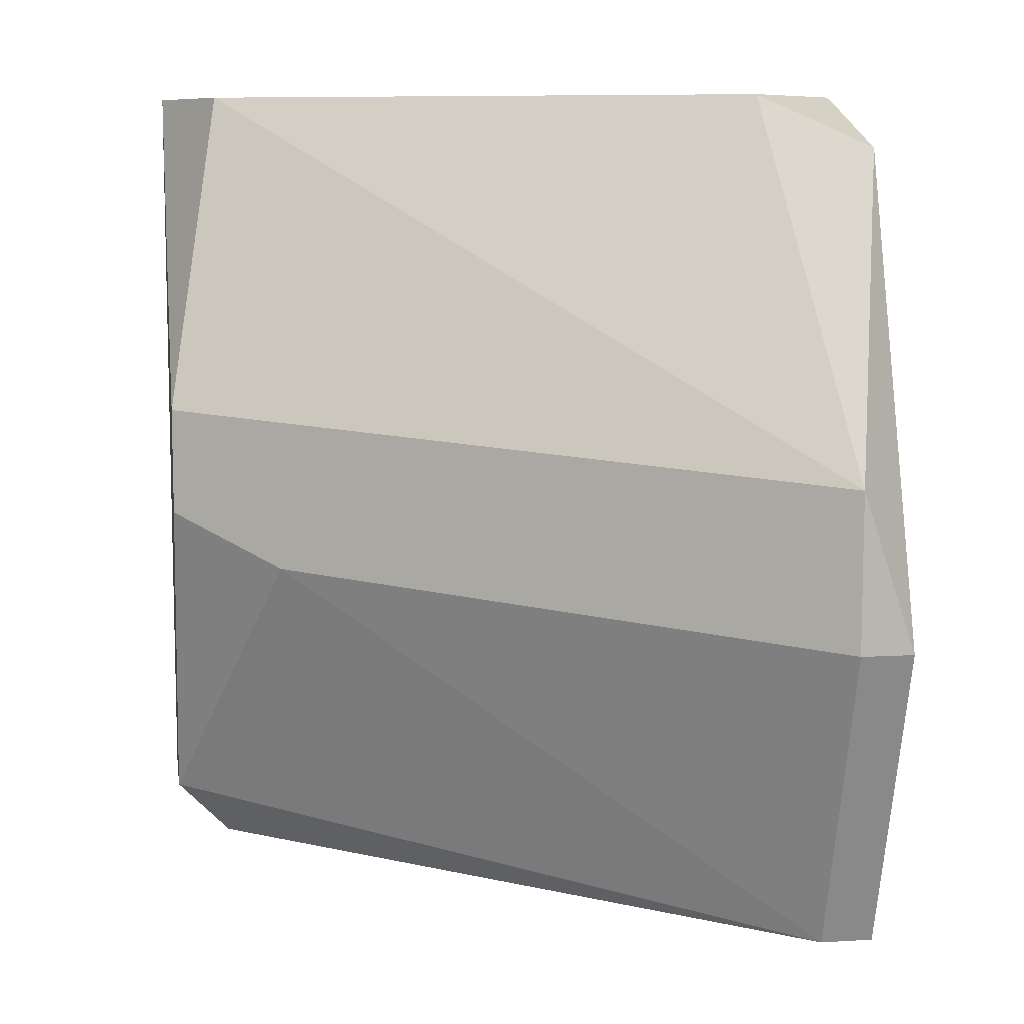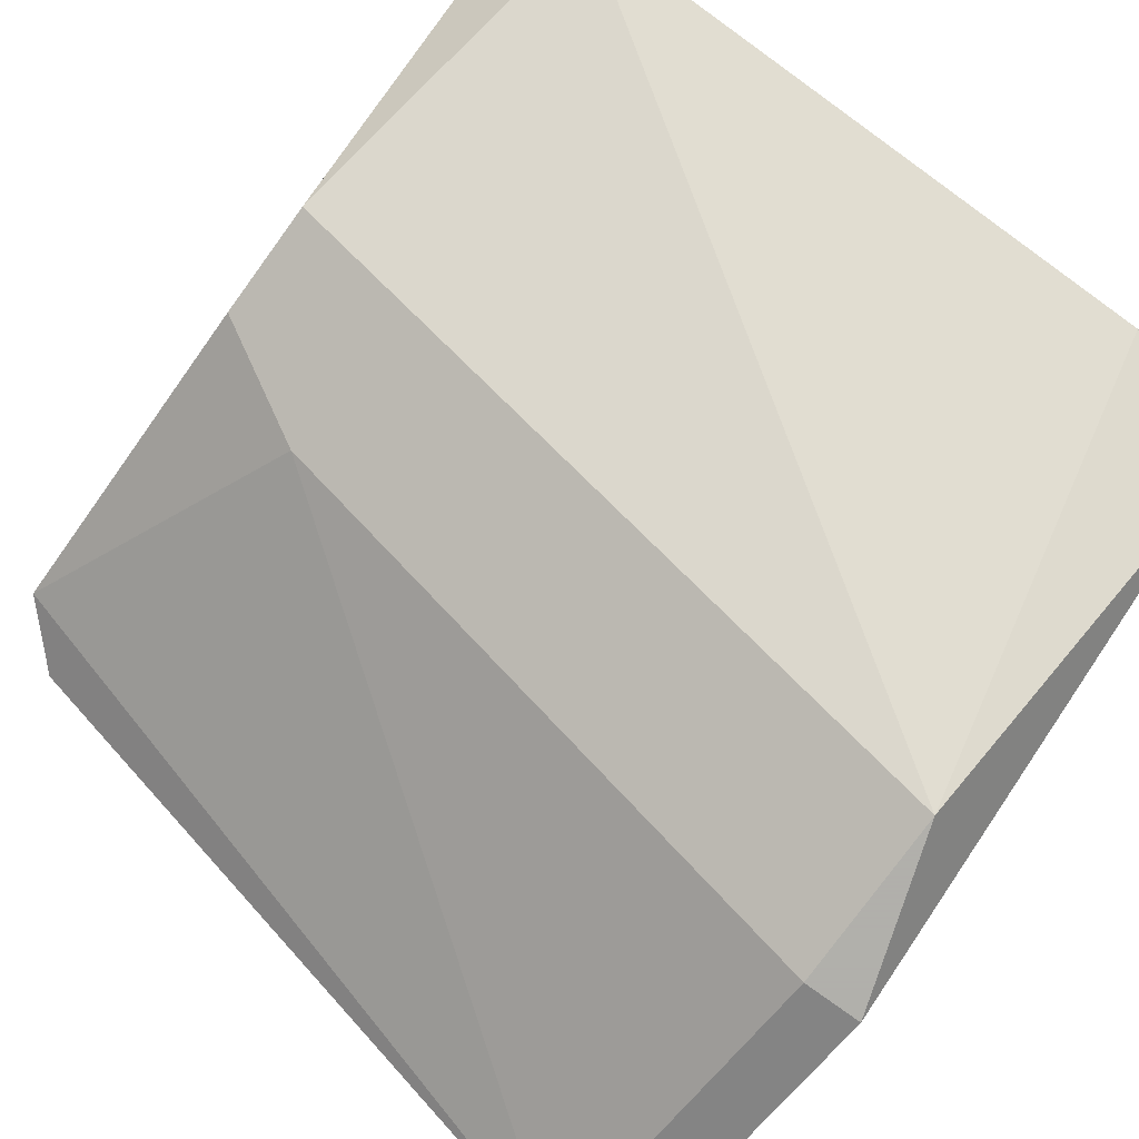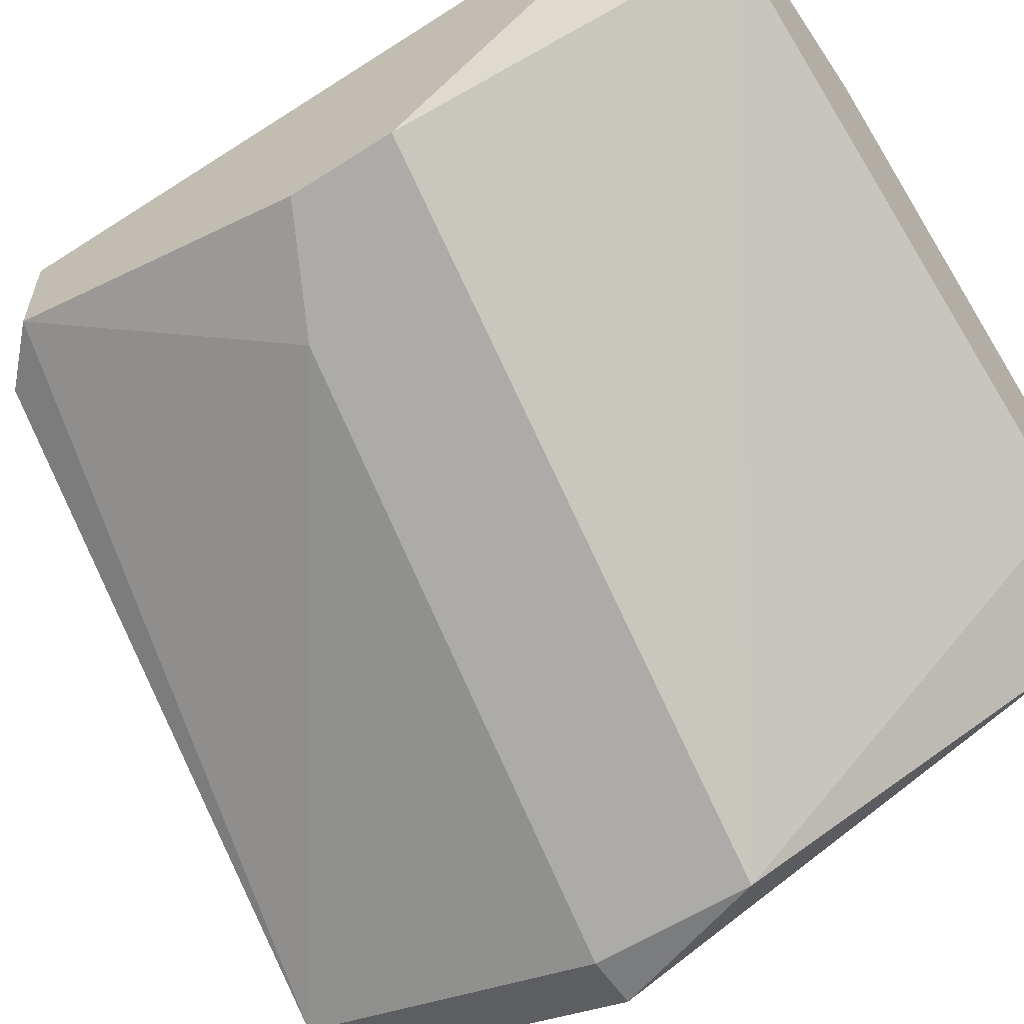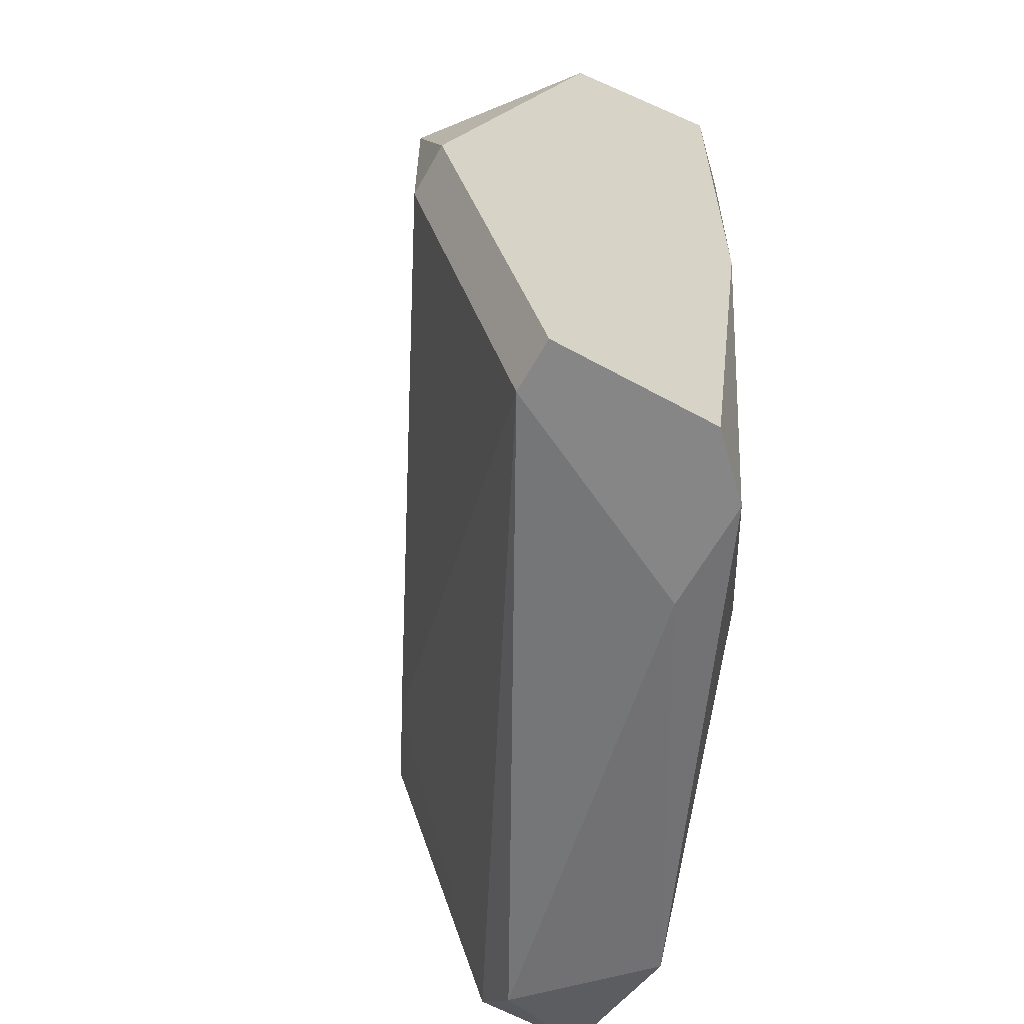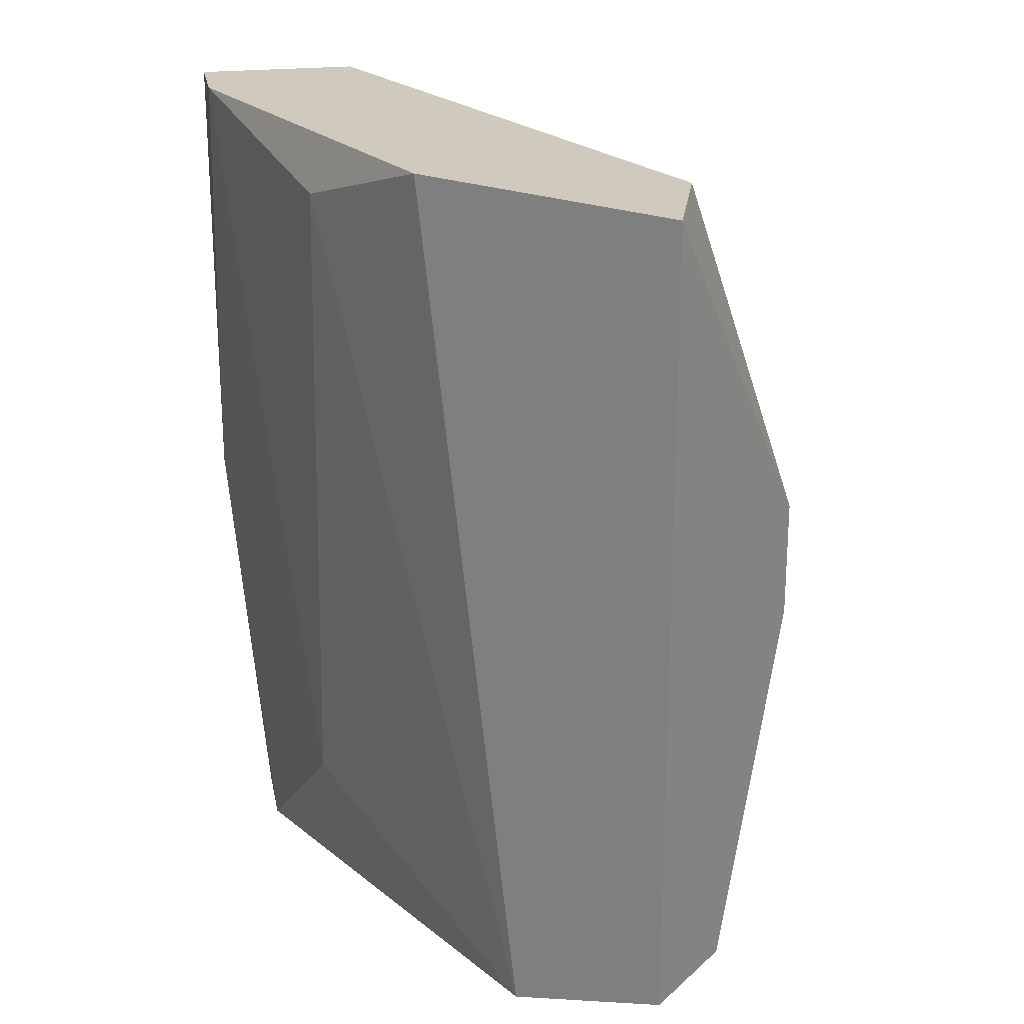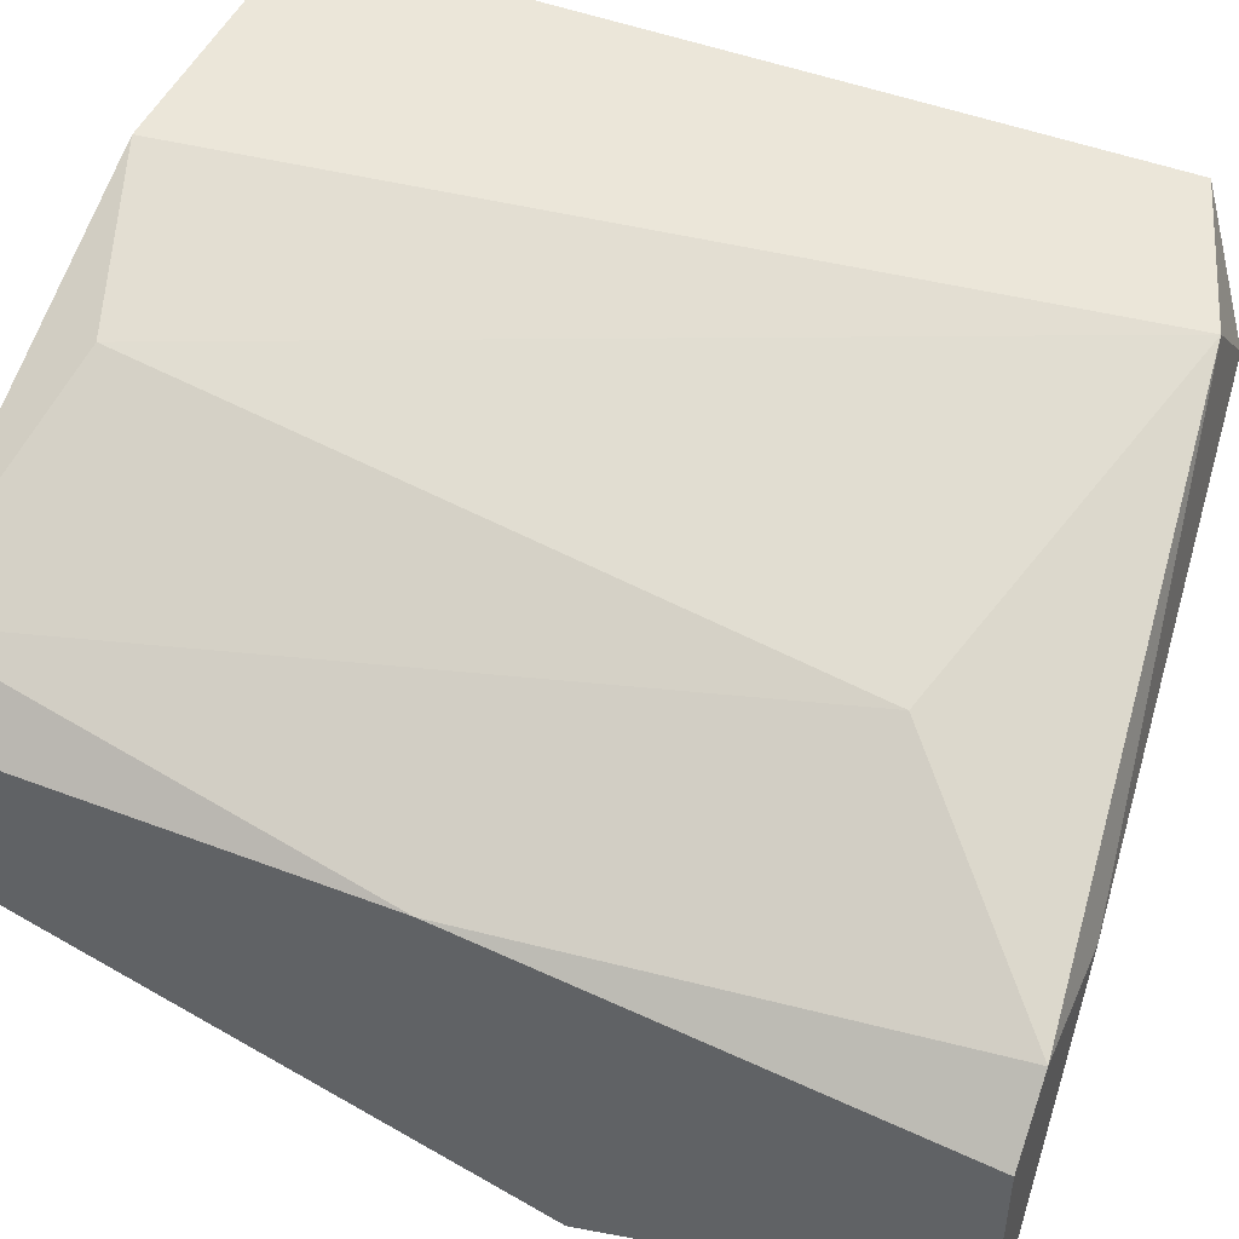
<metadata>
{"format":"obj","ext":"obj","renderer":"f3d","projection":"perspective","resolution":1024,"background":"white","views":[{"elev":8.7,"azim":-9.2,"up":"+Z"},{"elev":-78.4,"azim":-36.1,"up":"+Y"},{"elev":-58.6,"azim":-56.4,"up":"+Y"},{"elev":-62.2,"azim":60.8,"up":"+Z"},{"elev":22.8,"azim":-145.7,"up":"+Z"},{"elev":47.6,"azim":113.3,"up":"+Y"}]}
</metadata>
<code>
v 0.03187 0.05911 -0.03907
v 0.009593 0.05911 -0.02125
v 0.009593 0.05911 -0.01679
v 0.009593 0.06802 -0.00342
v 0.009593 0.06802 -0.03461
v 0.009593 0.06356 -0.03461
v 0.02964 0.06356 -0.03238
v 0.01628 0.06802 -0.03684
v 0.02074 0.06802 -0.00342
v 0.03633 0.04574 -0.01902
v 0.03633 0.04574 -0.02569
v 0.03633 0.05911 -0.03907
v 0.03633 0.0502 -0.03907
v 0.03633 0.06134 -0.00342
v 0.01405 0.05688 -0.02347
v 0.0341 0.05465 -0.00342
v 0.03856 0.04574 -0.02569
v 0.03856 0.05911 -0.00342
v 0.03856 0.05911 -0.02125
v 0.03856 0.05688 -0.03907
v 0.03856 0.05242 -0.00565
v 0.03856 0.0502 -0.03907
v 0.01182 0.06356 -0.00342
v 0.01182 0.06356 -0.03684
v 0.02741 0.06579 -0.00565
f 12 13 1
f 18 14 23
f 23 14 4
f 4 14 9
f 8 4 9
f 20 18 21
f 8 24 5
f 4 8 5
f 2 4 5
f 21 10 17
f 20 21 17
f 10 23 3
f 2 10 3
f 23 4 3
f 4 2 3
f 10 2 11
f 17 10 11
f 13 17 11
f 18 23 16
f 23 10 16
f 21 18 16
f 10 21 16
f 20 13 12
f 8 7 12
f 9 14 25
f 8 9 25
f 14 7 25
f 7 8 25
f 11 2 15
f 13 11 15
f 24 13 6
f 5 24 6
f 2 5 6
f 15 2 6
f 13 15 6
f 14 18 19
f 18 20 19
f 7 14 19
f 20 12 19
f 12 7 19
f 13 20 22
f 20 17 22
f 17 13 22
f 24 8 1
f 13 24 1
f 8 12 1

</code>
